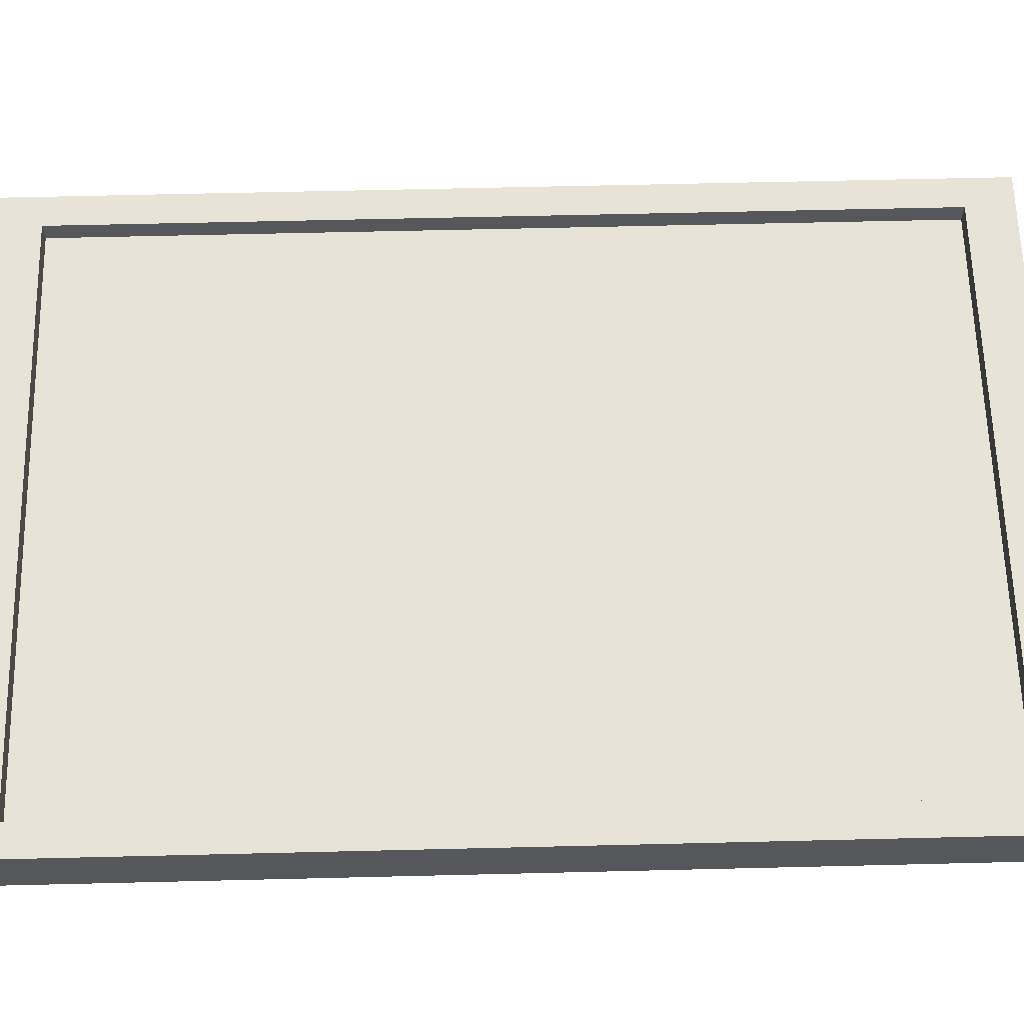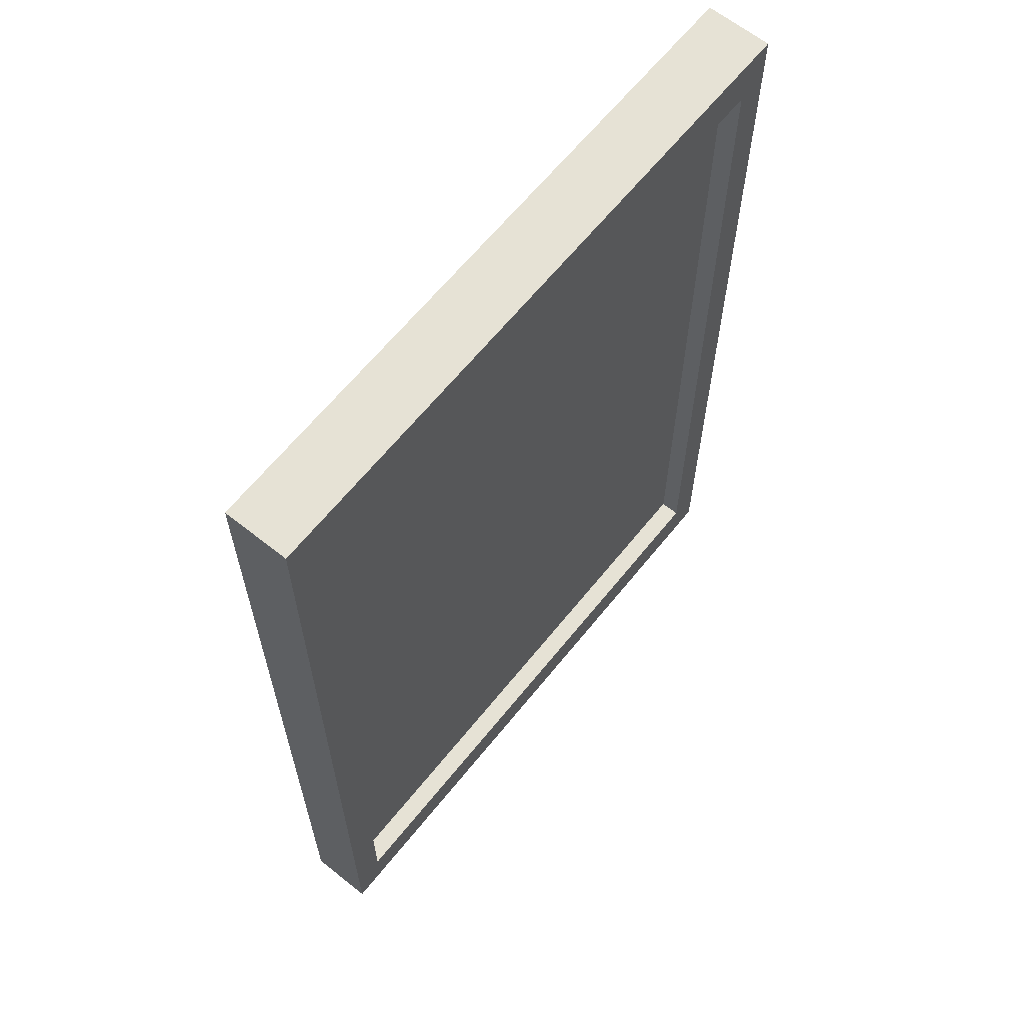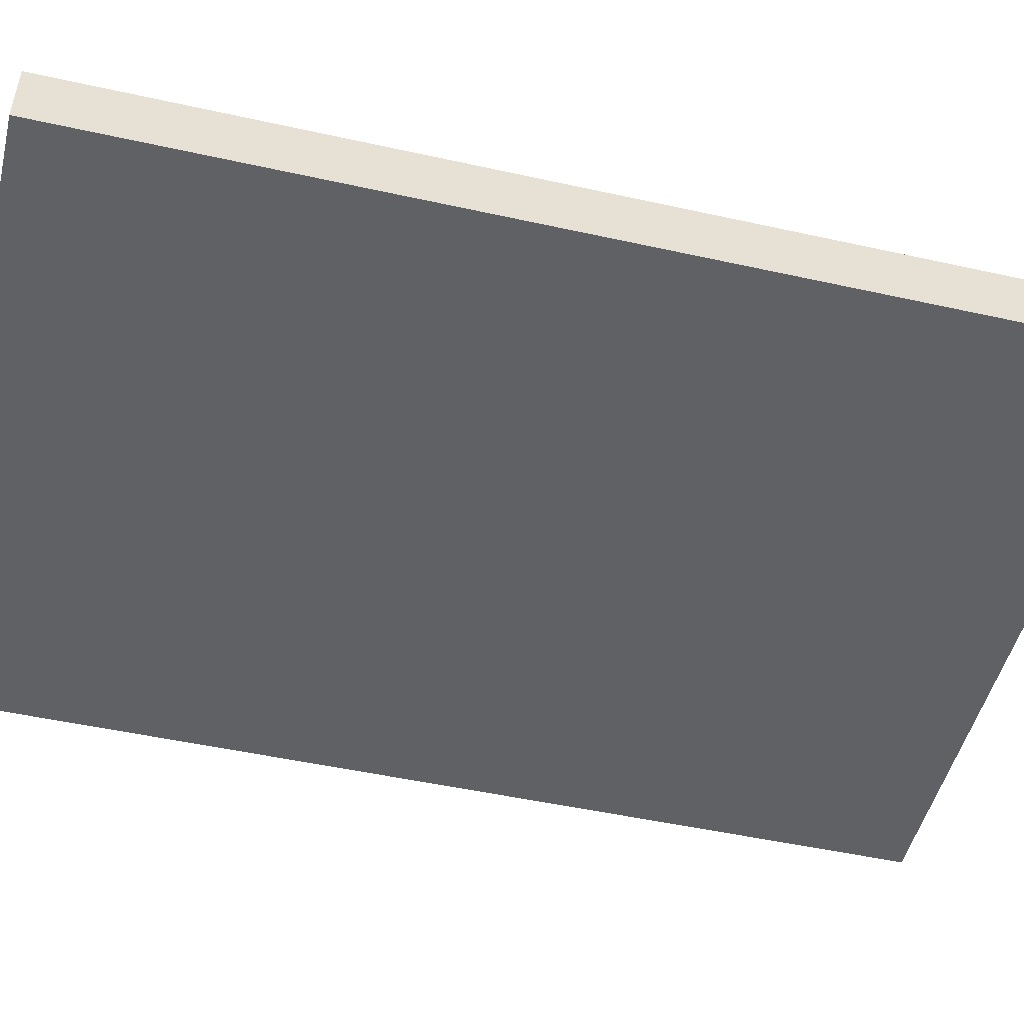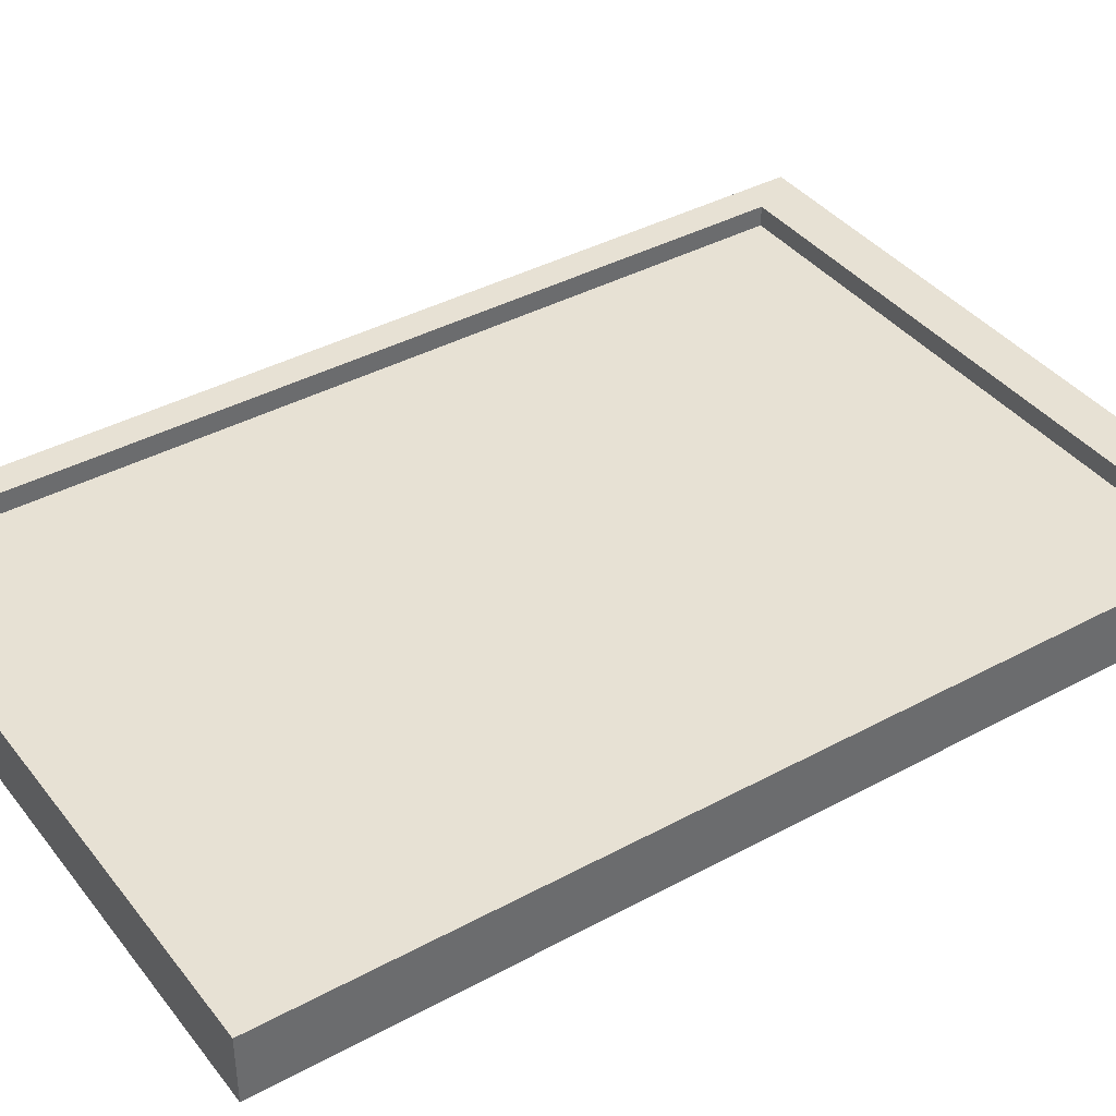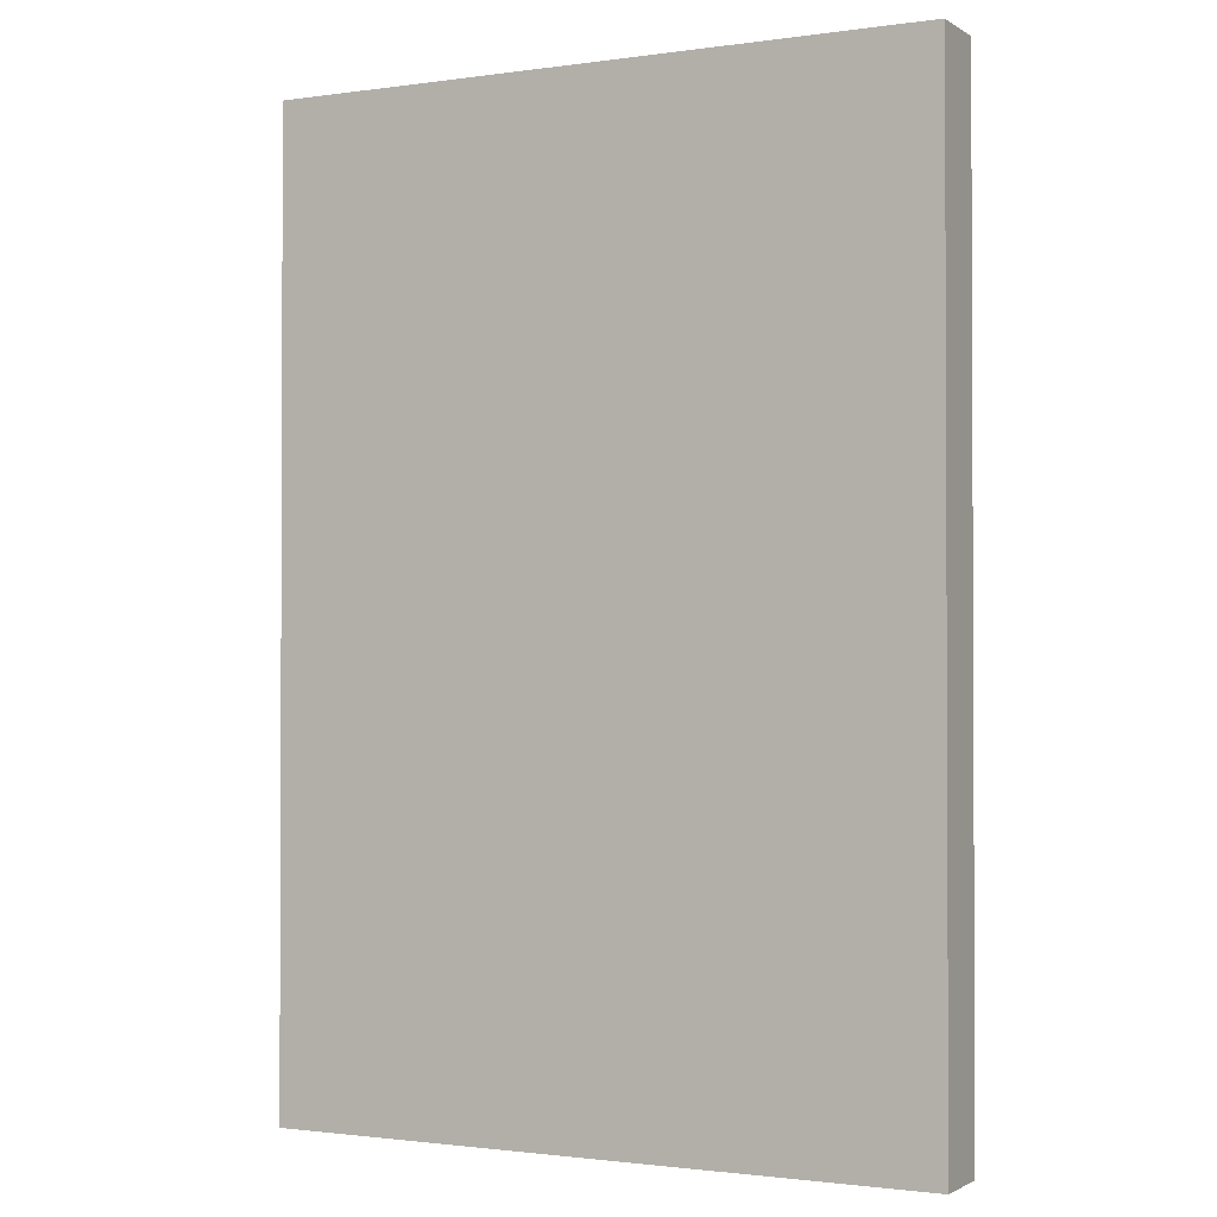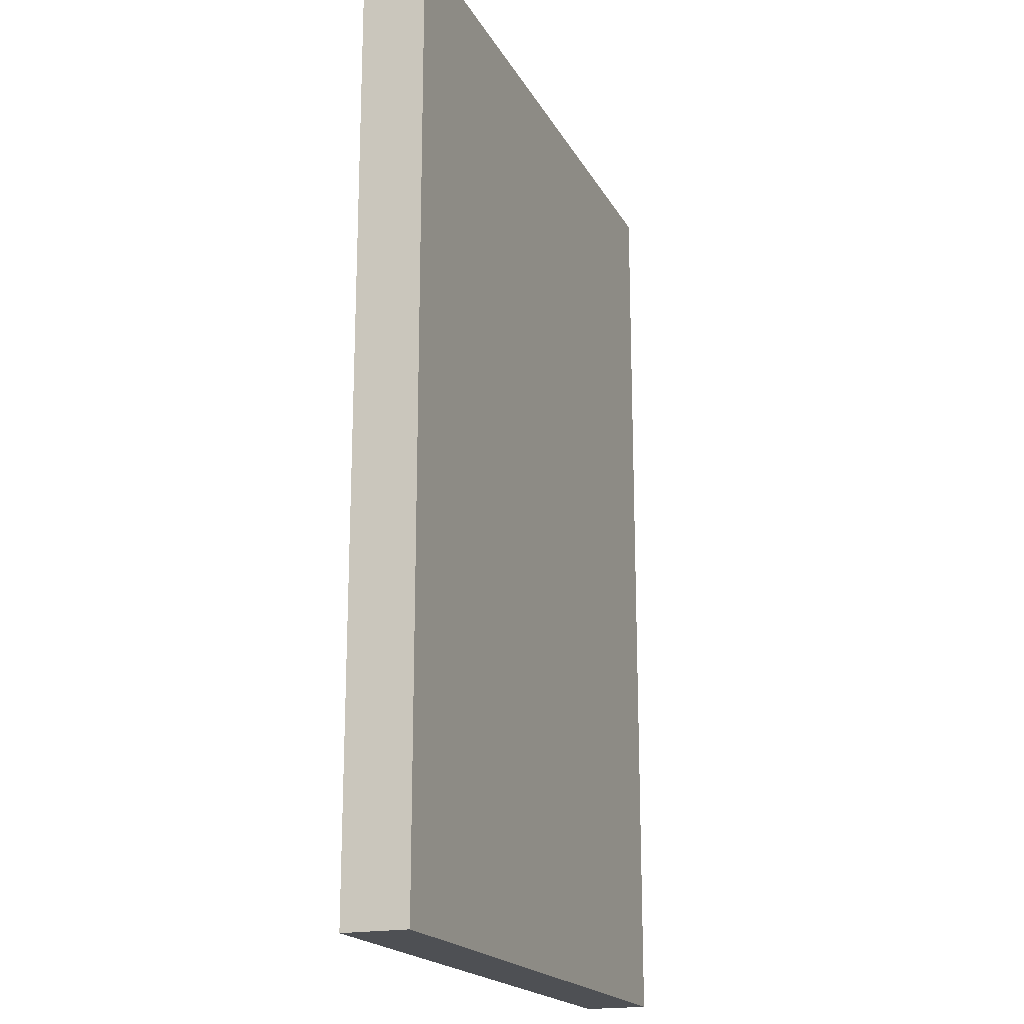
<metadata>
{"format":"obj","ext":"obj","renderer":"f3d","projection":"perspective","resolution":1024,"background":"white","views":[{"elev":62.7,"azim":-91.4,"up":"+Y"},{"elev":64.0,"azim":128.8,"up":"+Z"},{"elev":-49.3,"azim":76.2,"up":"+Y"},{"elev":39.4,"azim":56.0,"up":"+Y"},{"elev":-1.4,"azim":27.3,"up":"+Z"},{"elev":-19.0,"azim":-69.2,"up":"+Z"}]}
</metadata>
<code>
o Cube
v -0.9149 -0.0912 -1.342
v -0.9149 -0.0912 1.342
v 0.9149 -0.0912 1.342
v 0.9149 -0.0912 -1.342
v -0.9149 0.0912 -1.342
v -0.9149 0.0912 1.342
v 0.9149 0.0912 1.342
v 0.9149 0.0912 -1.342
v -0.8234 0.0912 -1.207
v -0.8234 0.0912 1.207
v 0.8234 0.0912 -1.207
v 0.8234 0.0912 1.207
v -0.8234 0.03323 -1.207
v -0.8234 0.03323 1.207
v 0.8234 0.03323 -1.207
v 0.8234 0.03323 1.207
f 13 15 16 14
f 1 2 3 4
f 5 8 11 9
f 1 5 6 2
f 2 6 7 3
f 3 7 8 4
f 5 1 4 8
f 11 12 16 15
f 7 6 10 12
f 6 5 9 10
f 8 7 12 11
f 9 11 15 13
f 12 10 14 16
f 10 9 13 14

</code>
